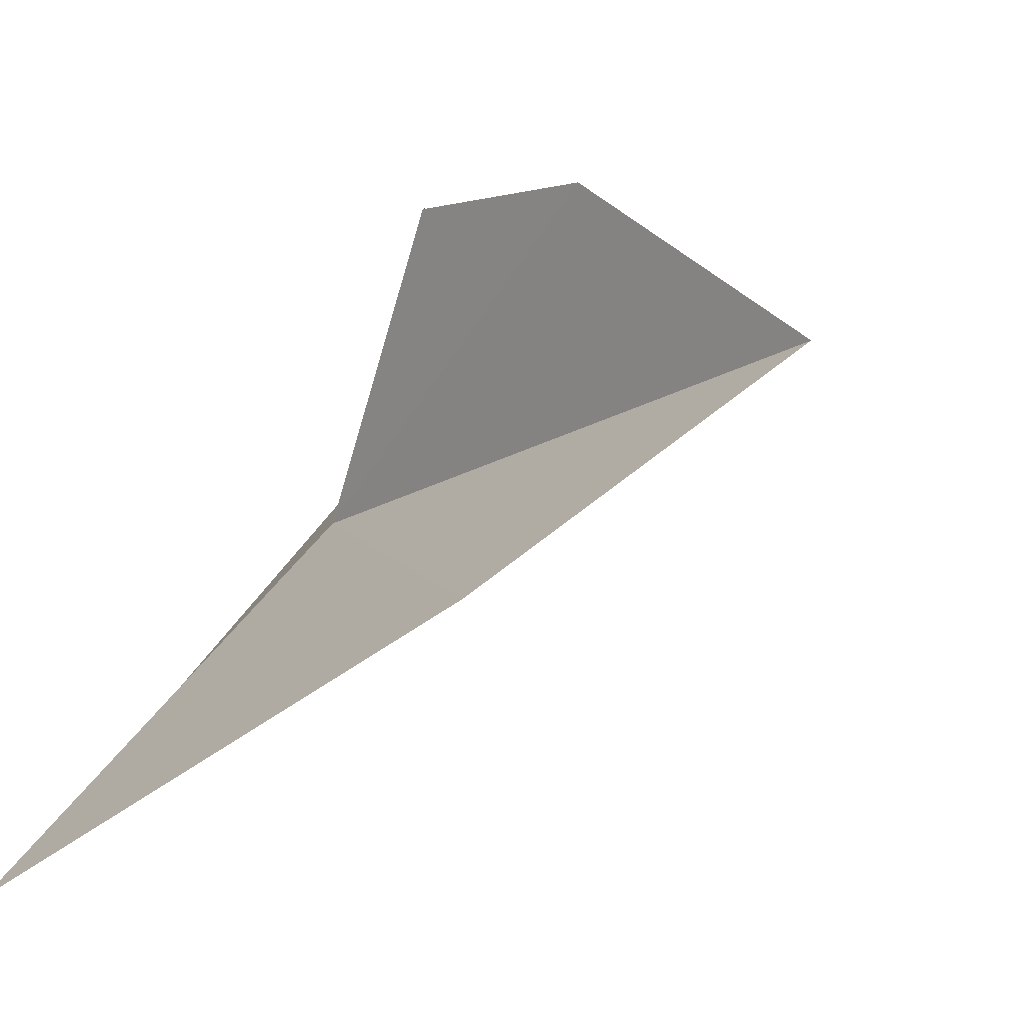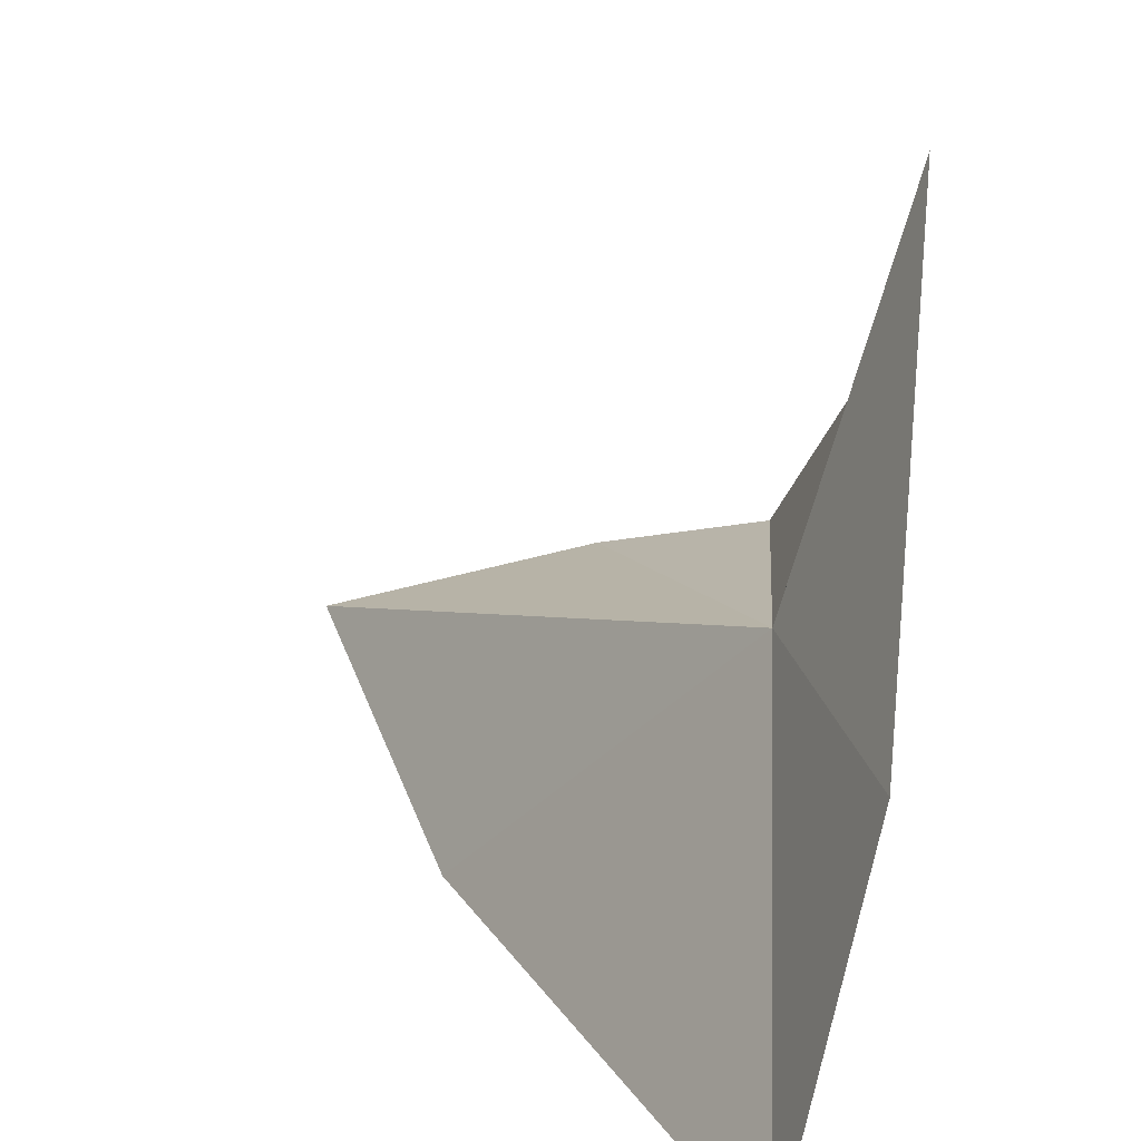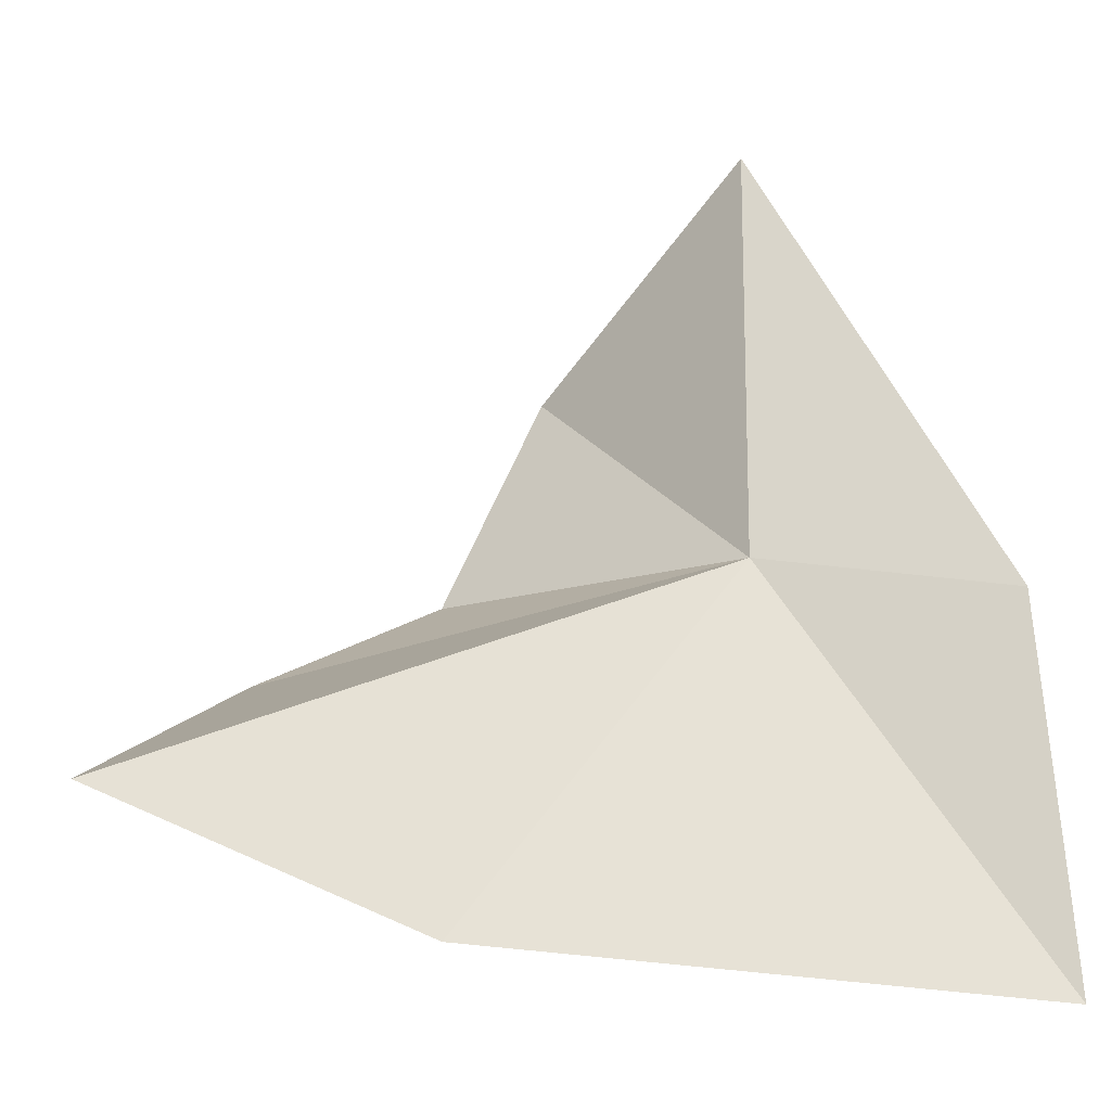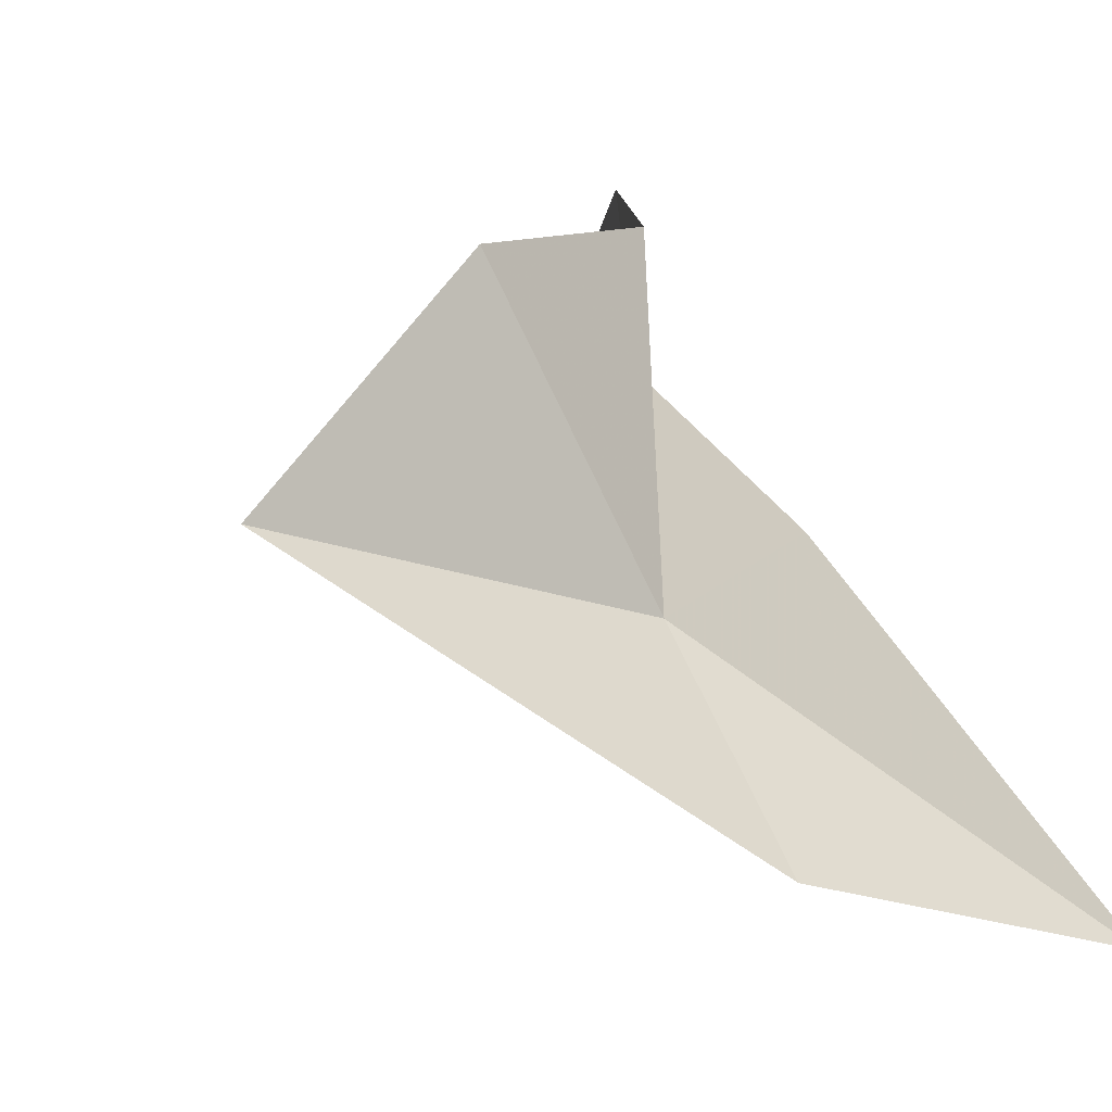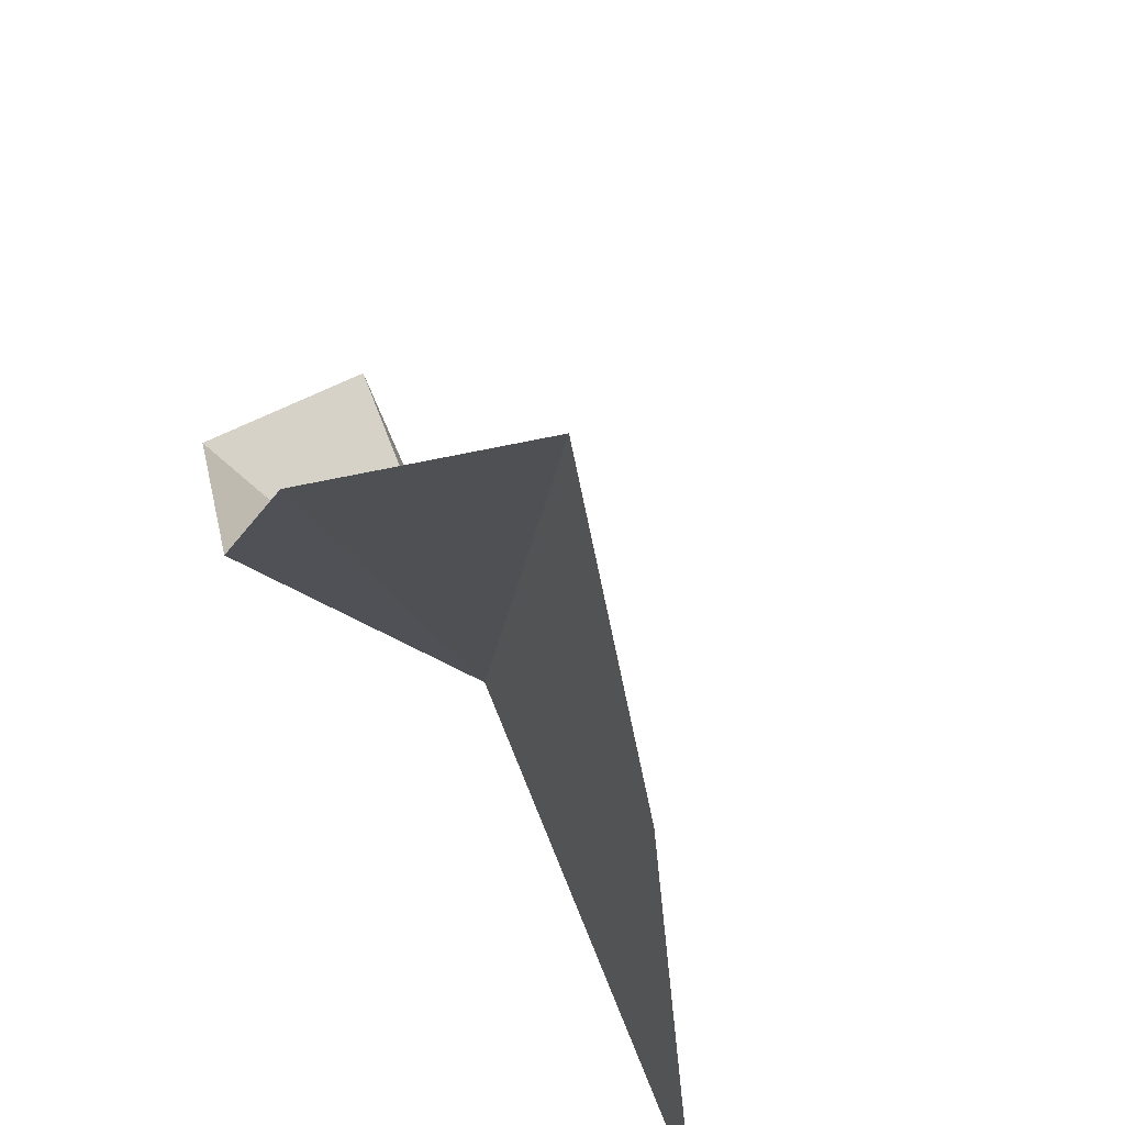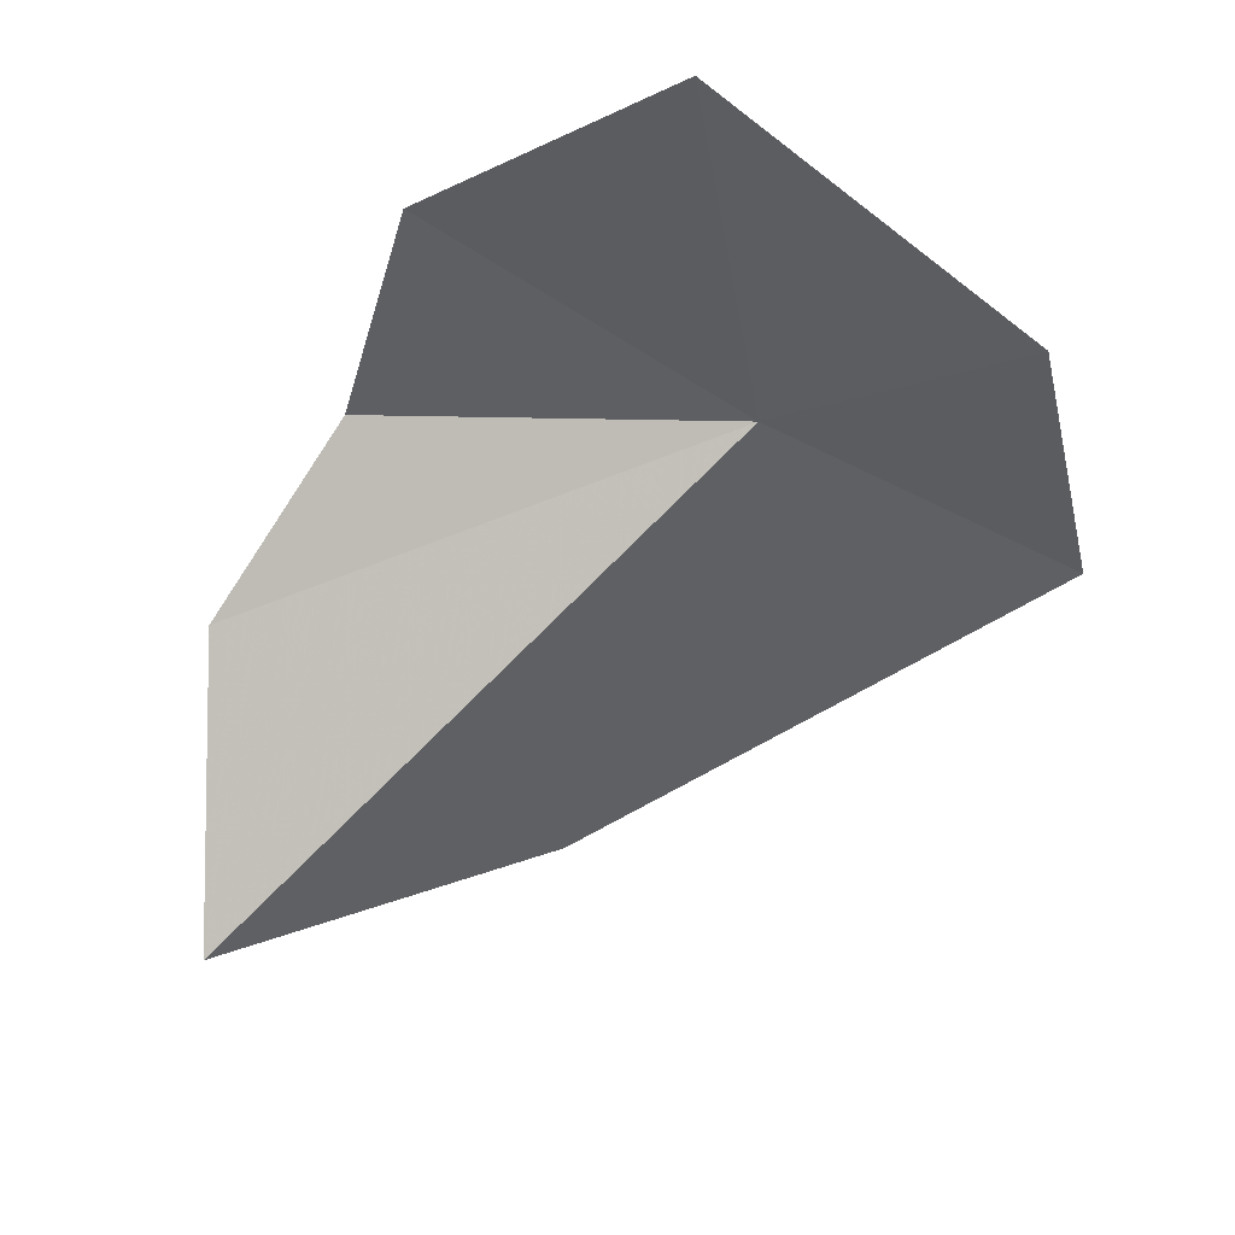
<metadata>
{"format":"obj","ext":"obj","renderer":"f3d","projection":"perspective","resolution":1024,"background":"white","views":[{"elev":9.8,"azim":-152.5,"up":"+Y"},{"elev":24.2,"azim":26.4,"up":"+Z"},{"elev":-0.5,"azim":-35.5,"up":"+Z"},{"elev":7.6,"azim":64.2,"up":"+Y"},{"elev":-36.0,"azim":-118.8,"up":"+Z"},{"elev":73.9,"azim":-63.2,"up":"+Z"}]}
</metadata>
<code>
v -0.3323 -2.517 1.348
v -0.2313 -2.624 1.333
v -0.254 -2.687 1.123
v -0.5233 -2.507 1.156
v -0.287 -2.455 1.575
v -0.6669 -2.384 1.236
v -0.5243 -2.314 1.277
v -0.4098 -2.333 1.32
v -0.3438 -2.339 1.438
f 1 3 2
f 1 4 3
f 1 2 5
f 1 6 4
f 1 8 7
f 1 9 8
f 1 5 9
f 1 7 6

</code>
